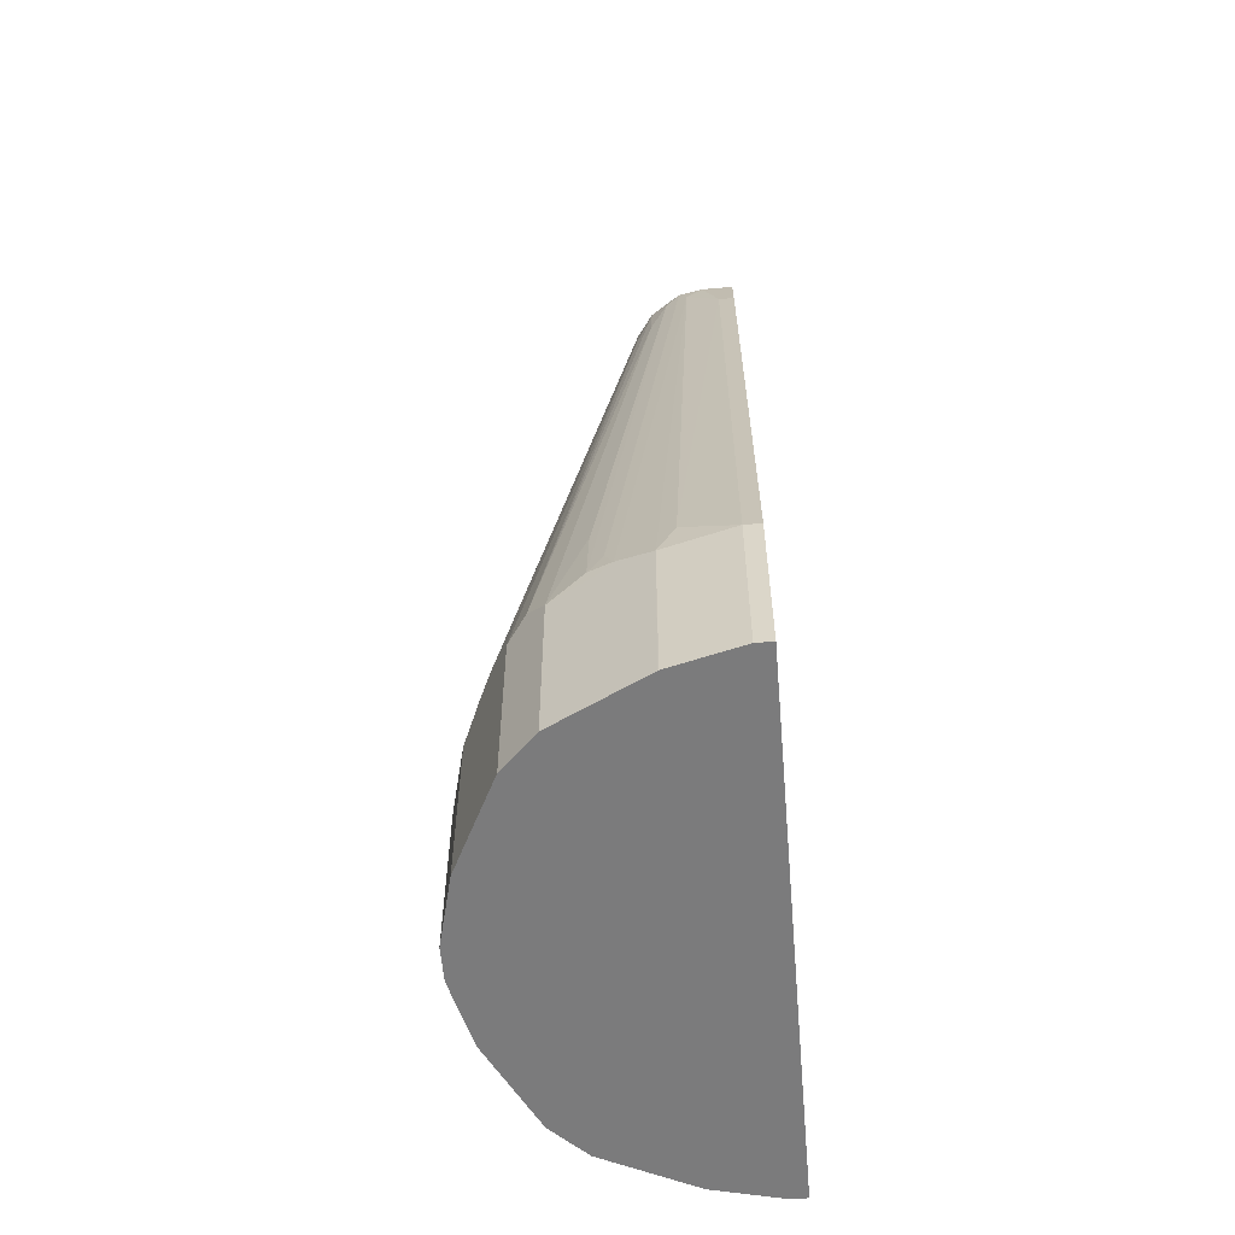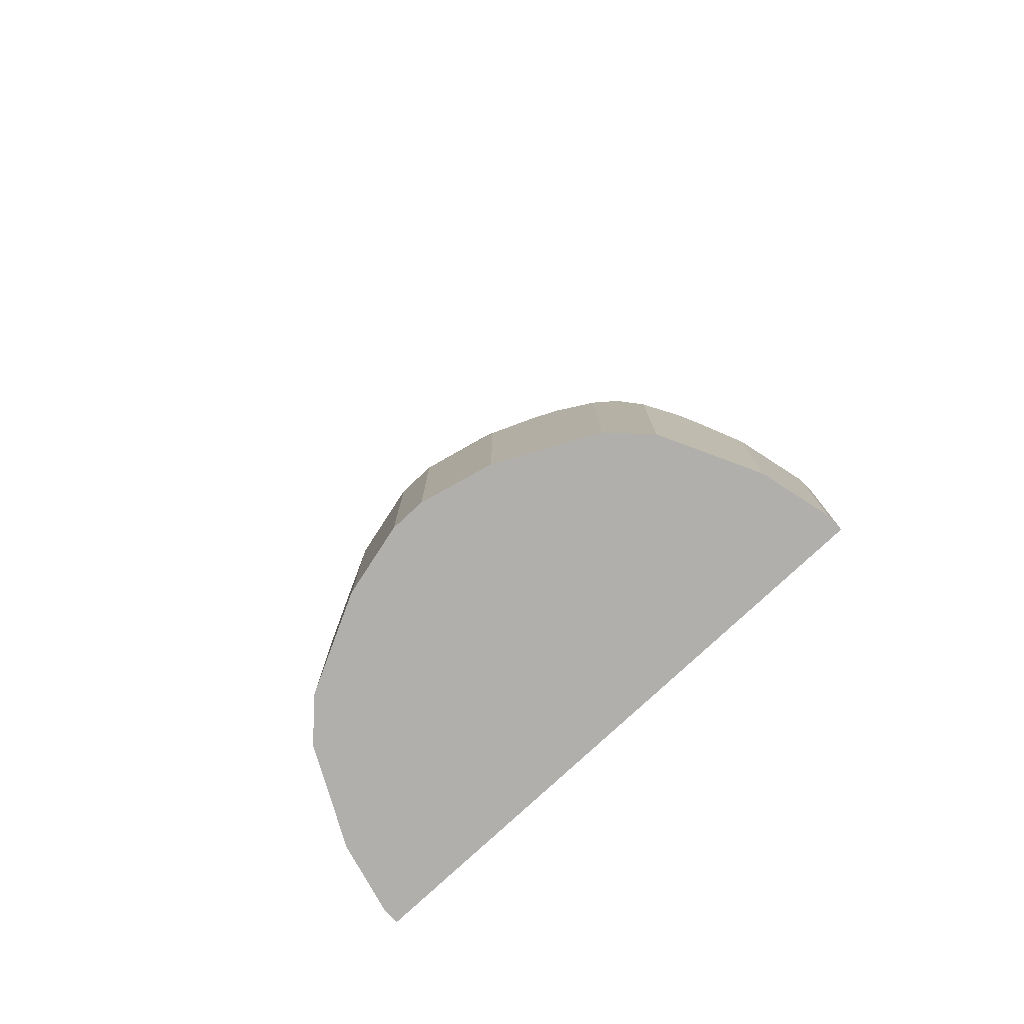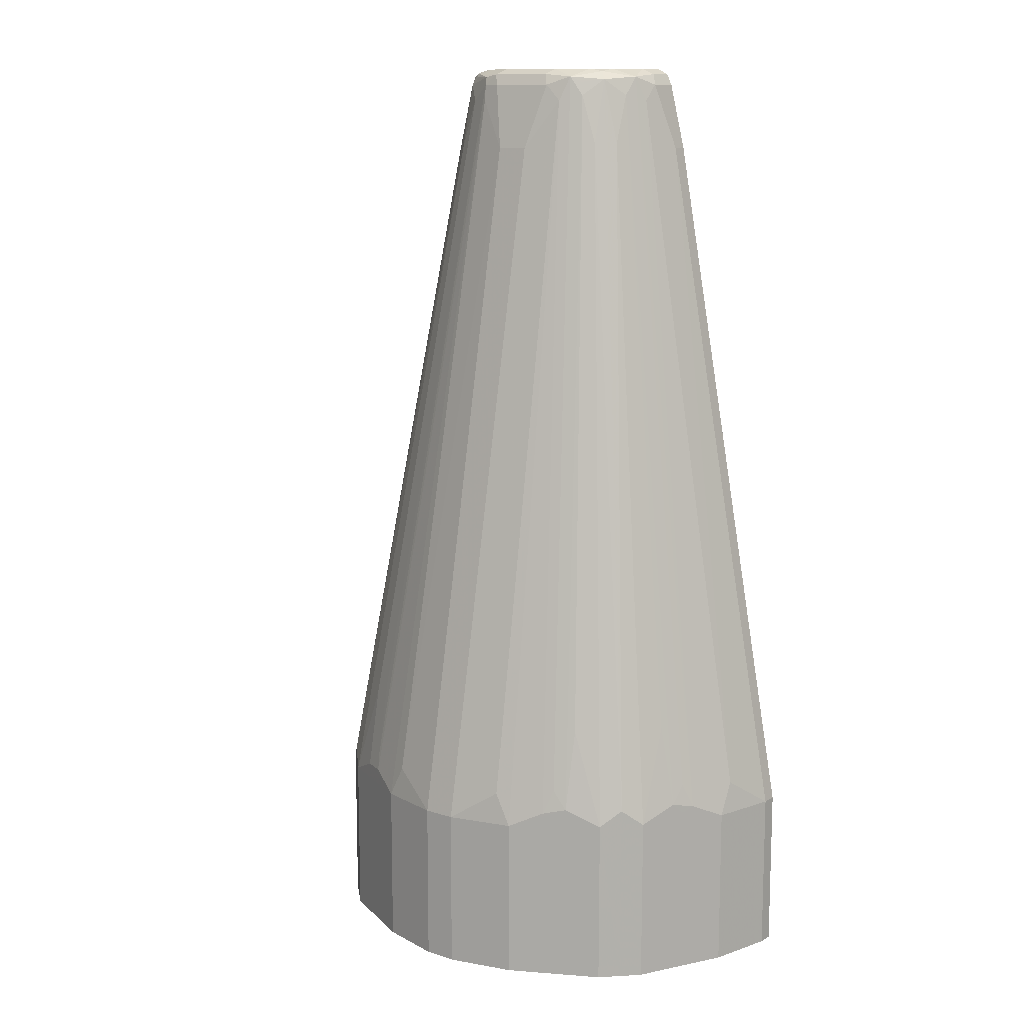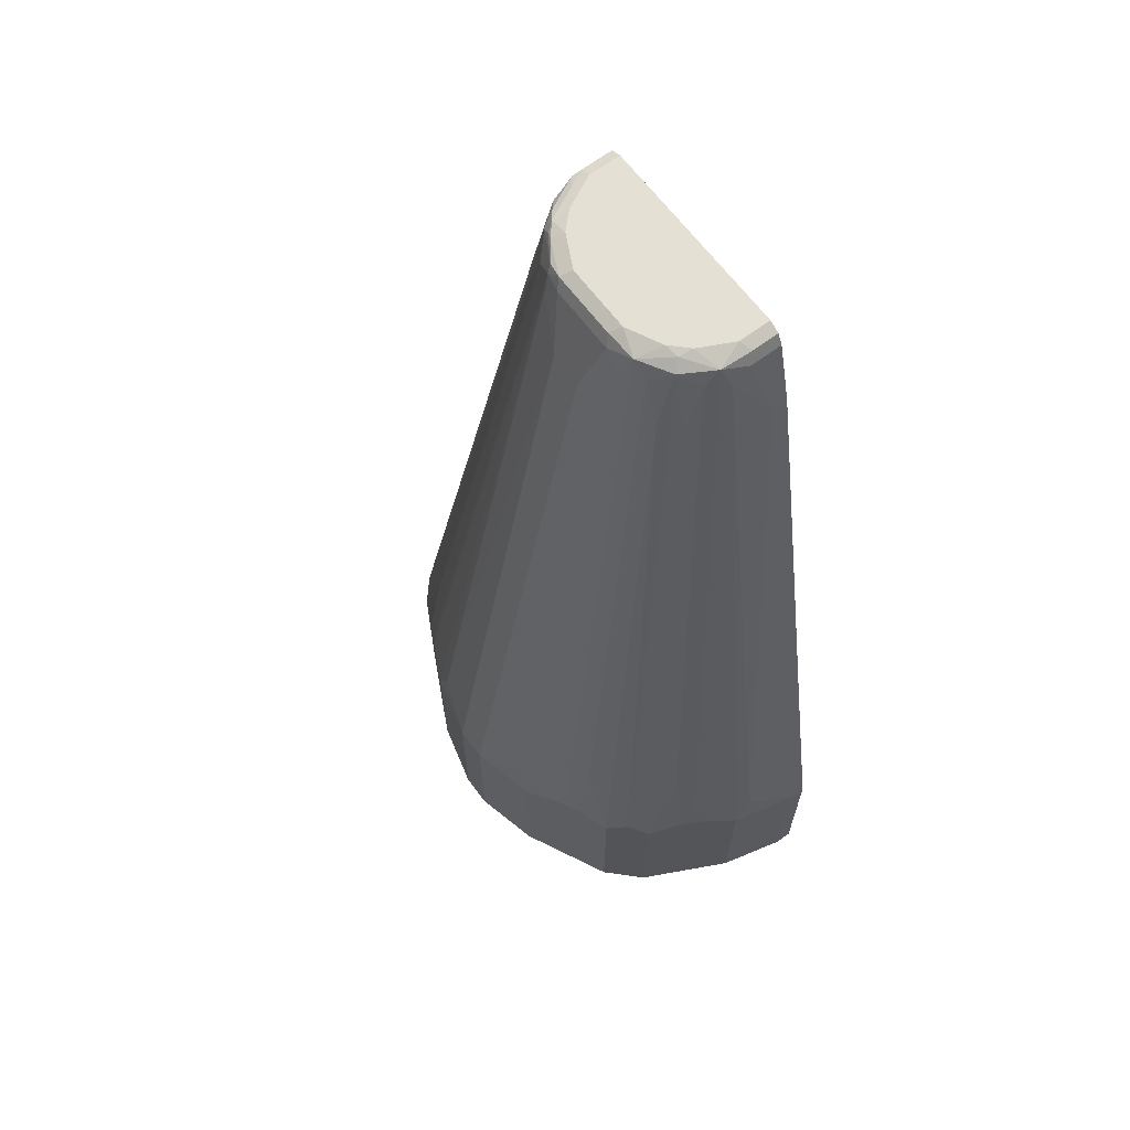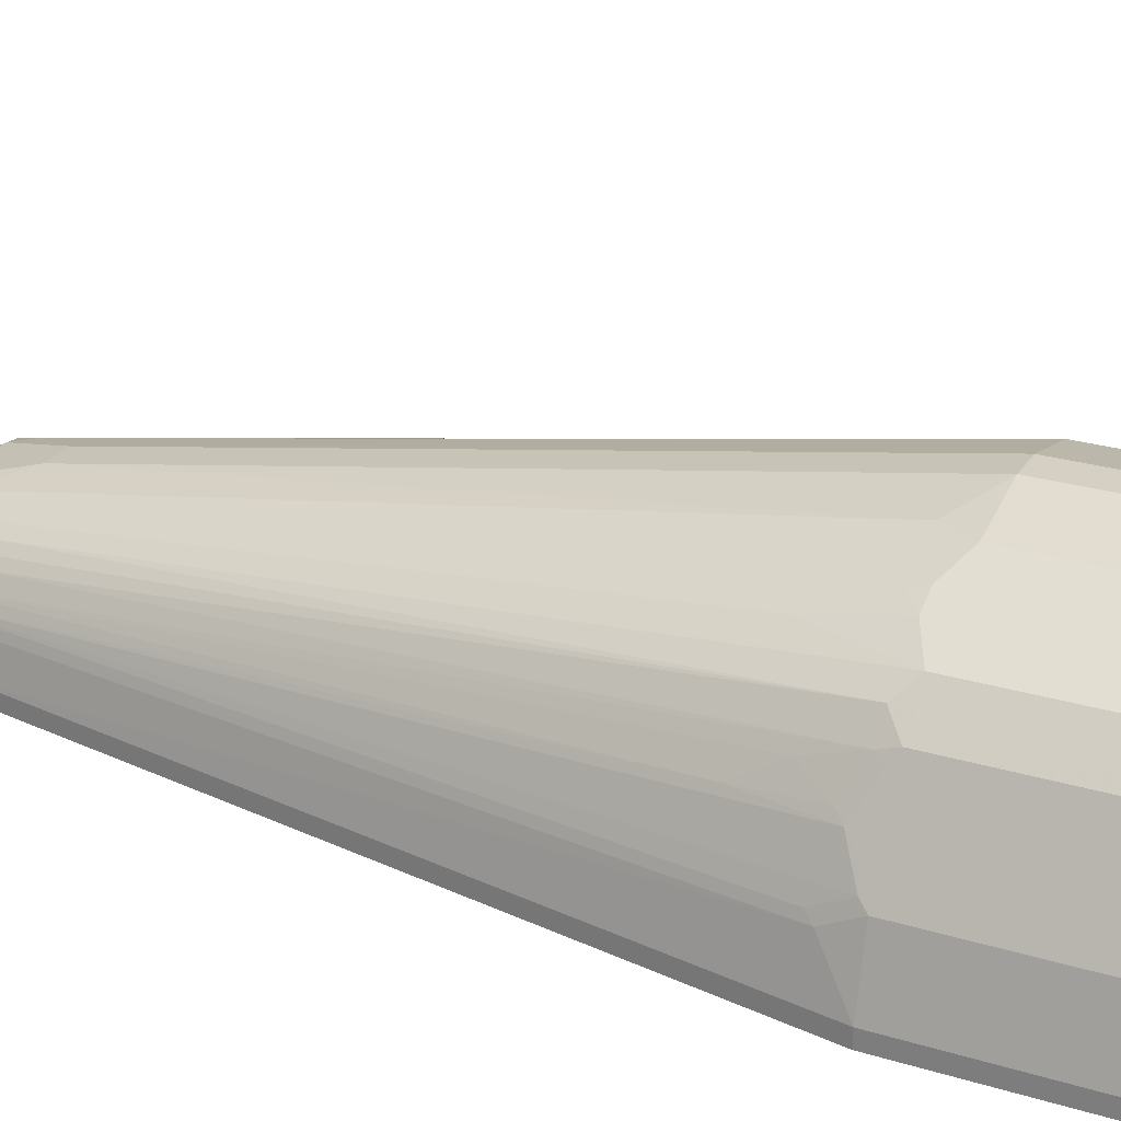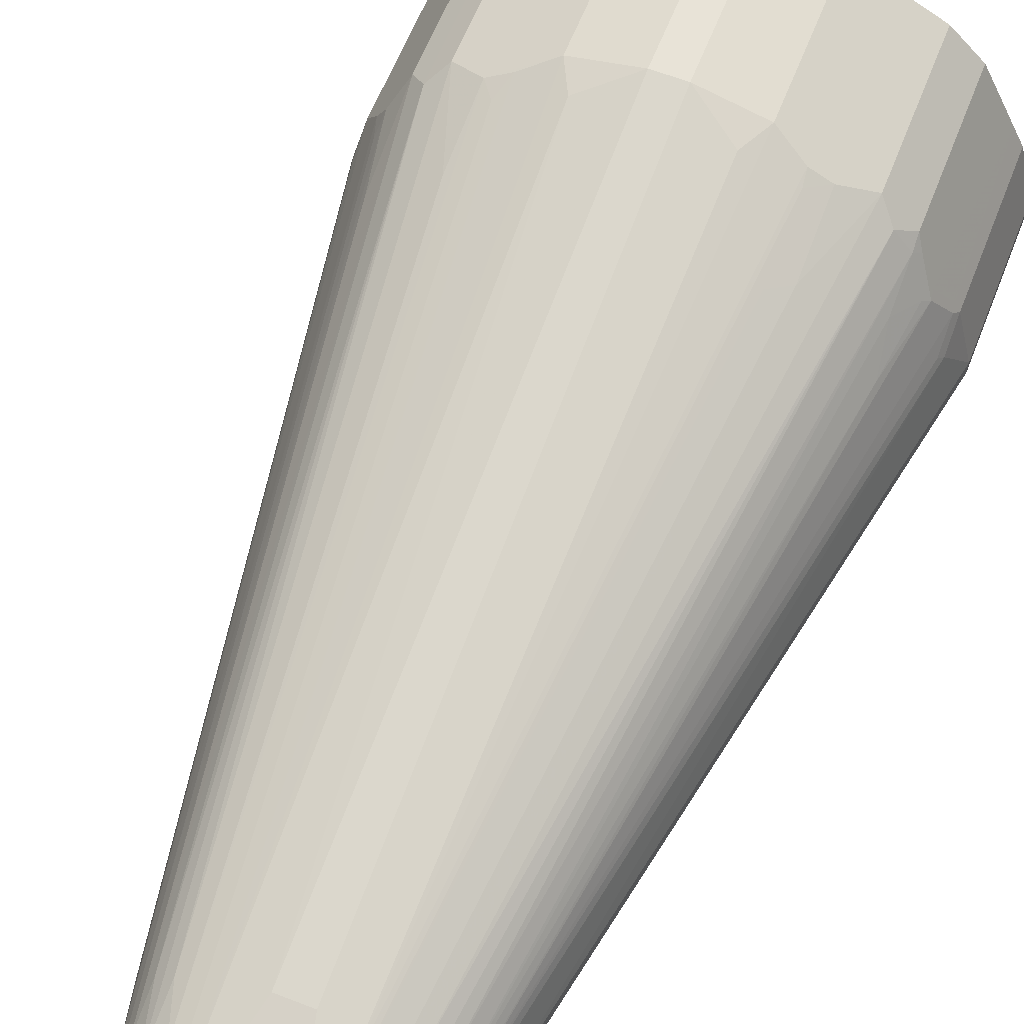
<metadata>
{"format":"obj","ext":"obj","renderer":"f3d","projection":"perspective","resolution":1024,"background":"white","views":[{"elev":-58.5,"azim":94.9,"up":"+Y"},{"elev":-78.3,"azim":43.0,"up":"+Y"},{"elev":11.9,"azim":37.1,"up":"+Y"},{"elev":65.8,"azim":53.1,"up":"+Y"},{"elev":26.1,"azim":-64.4,"up":"+Z"},{"elev":62.1,"azim":-158.5,"up":"+Z"}]}
</metadata>
<code>
v -0.3236 -0.2433 0.001021
v 0.3236 -0.2433 0.001021
v -0.3236 -0.2433 0.02025
v -0.3236 -0.04043 0.001021
v 0.3236 -0.2433 0.02025
v 0.3236 -0.04043 0.001021
v -0.3034 -0.2433 0.1012
v -0.3236 -0.04043 0.02025
v -0.1618 0.8292 0.001021
v 0.3034 -0.2433 0.1012
v 0.3236 -0.04043 0.02025
v 0.1618 0.8292 0.001021
v -0.2966 -0.2433 0.1146
v -0.3034 -0.04043 0.1012
v -0.3034 1.409e-05 0.08092
v -0.1618 0.8292 0.02025
v -0.1415 0.9101 0.001021
v 0.3028 -0.2433 0.1024
v 0.3034 -0.04043 0.1012
v 0.3034 1.409e-05 0.08092
v 0.1618 0.8292 0.02025
v 0.1415 0.9101 0.001021
v -0.2901 -0.2433 0.1277
v -0.2966 -0.04043 0.1146
v -0.2831 -0.02021 0.1416
v -0.2983 -0.03032 0.1113
v -0.2983 0.01012 0.09105
v -0.1415 0.8899 0.06071
v -0.1415 0.9101 0.04046
v -0.1412 0.9108 0.001021
v 0.2764 -0.2433 0.1551
v 0.2966 -0.04709 0.1146
v 0.2764 -0.02687 0.1551
v 0.2831 -0.02021 0.1416
v 0.1415 0.8899 0.06071
v 0.1415 0.9101 0.04046
v 0.141 0.9111 0.001021
v -0.2764 -0.2433 0.1551
v -0.2764 -0.02021 0.1551
v -0.2781 -0.0101 0.1517
v -0.1365 0.9 0.07081
v -0.1365 0.9202 0.05057
v -0.1348 0.9237 0.04046
v -0.1348 0.9237 0.001021
v 0.2494 -0.2433 0.209
v 0.2697 -0.01343 0.1685
v 0.2494 -0.03365 0.209
v 0.273 0.01012 0.1517
v 0.1315 0.9202 0.07081
v 0.1382 0.9068 0.05733
v 0.1348 0.9237 0.03374
v 0.1348 0.9237 0.001021
v -0.2564 -0.2433 0.1951
v -0.2494 -0.04043 0.209
v -0.2579 -0.03032 0.1921
v -0.2705 1.409e-05 0.1618
v -0.2579 0.09113 0.1517
v -0.1289 0.9101 0.08092
v -0.1264 0.9202 0.07081
v -0.1239 0.9253 0.06071
v -0.1213 0.9304 0.04046
v -0.1213 0.9304 0.001021
v 0.2292 -0.2433 0.2292
v 0.2494 0.08768 0.1685
v 0.128 0.8967 0.08767
v 0.2292 -0.01343 0.2292
v 0.128 0.836 0.1079
v 0.1213 0.9304 0.04046
v 0.1011 0.9304 0.08092
v 0.09776 0.927 0.09778
v 0.1078 0.9169 0.1079
v 0.1247 0.9136 0.08429
v 0.1213 0.9304 0.001021
v -0.2494 -0.2433 0.209
v -0.2292 -0.02021 0.2292
v -0.2503 -0.02021 0.2022
v -0.2503 0.04046 0.182
v -0.128 0.8292 0.1079
v -0.1078 0.9101 0.1079
v -0.1163 0.9202 0.09105
v -0.1037 0.9253 0.1012
v -0.1011 0.9304 0.08092
v 0.209 -0.2433 0.2495
v 0.209 -0.03365 0.2495
v 0.1078 0.836 0.1281
v 0.08091 0.9304 0.1012
v 0.07077 0.9202 0.1315
v 0.08427 0.9136 0.1247
v 0.08762 0.8967 0.1281
v -0.2292 -0.2433 0.2292
v -0.209 -0.04043 0.2495
v -0.1078 0.8292 0.1281
v -0.08762 0.8899 0.1281
v -0.0657 0.9202 0.1315
v -0.09605 0.9202 0.1113
v -0.08091 0.9304 0.1012
v -0.08762 0.9237 0.1146
v 0.1832 -0.2433 0.2623
v 0.1685 0.08768 0.2495
v 0.1685 -0.01343 0.2697
v 0.182 -0.04043 0.2629
v 0.04042 0.9304 0.1214
v 0.03371 0.9237 0.1349
v 0.04042 0.9101 0.1416
v 0.06063 0.8899 0.1416
v 0.1517 0.01012 0.273
v -0.209 -0.2433 0.2495
v -0.1955 -0.04043 0.2562
v -0.1685 -0.02021 0.2697
v -0.1685 0.08102 0.2495
v -0.1959 -0.2433 0.256
v -0.06317 0.9101 0.1366
v -0.04714 0.9237 0.1349
v -0.04042 0.9304 0.1214
v 0.1428 -0.2433 0.2825
v 0.1415 -0.02021 0.2831
v 0.1011 -0.04043 0.3034
v 0.155 -0.02687 0.2764
v -0.04042 0.9101 0.1416
v 0.02021 0.8292 0.1618
v 0.08091 1.409e-05 0.3034
v -0.182 -0.04043 0.2629
v -0.155 -0.02021 0.2764
v -0.1441 1.409e-05 0.2781
v -0.1441 0.1012 0.2579
v -0.182 -0.2433 0.2629
v -0.06063 0.8899 0.1416
v 0.1023 -0.2433 0.3028
v 0.02021 -0.04043 0.3236
v 0.1011 -0.2433 0.3034
v -0.02021 0.8292 0.1618
v -0.1011 -0.04043 0.3034
v -0.1285 -0.2433 0.2897
v -0.1415 -0.02021 0.2831
v -0.08091 1.409e-05 0.3034
v -0.02021 -0.04043 0.3236
v 0.02021 -0.2433 0.3236
v -0.1015 -0.2433 0.3032
v -0.1011 -0.2433 0.3034
v -0.02021 -0.2433 0.3236
f 1 2 5
f 71 87 88
f 71 88 89
f 71 89 85
f 75 90 107
f 75 107 91
f 75 91 92
f 75 92 79
f 75 79 78
f 75 78 76
f 79 93 94
f 79 94 95
f 79 95 81
f 79 81 80
f 79 92 93
f 70 86 87
f 81 96 82
f 81 97 96
f 83 84 98
f 84 85 89
f 84 89 99
f 84 99 100
f 84 100 101
f 84 101 98
f 86 102 87
f 87 89 88
f 87 102 103
f 87 103 104
f 87 104 105
f 87 105 116
f 87 116 106
f 81 95 97
f 70 87 71
f 69 86 70
f 66 85 84
f 53 74 54
f 54 75 76
f 54 76 55
f 54 74 90
f 54 90 75
f 56 77 57
f 56 76 77
f 57 77 58
f 58 78 79
f 58 79 80
f 58 80 59
f 58 77 76
f 58 76 78
f 59 80 81
f 59 81 60
f 60 81 82
f 60 82 61
f 66 71 85
f 66 67 71
f 65 71 67
f 65 72 71
f 63 84 83
f 63 66 84
f 87 106 100
f 61 73 62
f 61 69 68
f 61 86 69
f 61 102 86
f 61 114 102
f 61 96 114
f 61 82 96
f 61 68 73
f 87 100 89
f 91 108 109
f 91 109 110
f 111 126 122
f 112 127 119
f 112 119 113
f 112 125 124
f 112 124 134
f 112 134 127
f 115 117 128
f 117 121 129
f 117 129 137
f 117 137 130
f 117 130 128
f 119 127 131
f 120 131 136
f 120 136 129
f 120 129 121
f 122 132 123
f 122 126 133
f 132 136 135
f 132 140 136
f 132 139 140
f 132 138 139
f 132 133 138
f 131 135 136
f 109 125 110
f 129 140 137
f 127 135 131
f 127 132 135
f 127 134 132
f 123 134 124
f 123 132 134
f 122 133 132
f 129 136 140
f 51 73 68
f 109 124 125
f 108 111 122
f 91 110 92
f 91 107 111
f 91 111 108
f 92 110 93
f 93 112 94
f 93 110 125
f 93 125 112
f 94 113 97
f 94 97 95
f 94 112 113
f 96 97 113
f 96 113 114
f 98 101 115
f 100 106 116
f 100 116 117
f 100 117 118
f 100 118 101
f 108 123 109
f 108 122 123
f 105 117 116
f 105 121 117
f 105 120 121
f 104 120 105
f 109 123 124
f 104 131 120
f 103 119 104
f 103 113 119
f 102 113 103
f 102 114 113
f 101 117 115
f 101 118 117
f 104 119 131
f 51 52 73
f 89 100 99
f 49 71 72
f 1 52 37
f 1 37 22
f 1 22 12
f 1 12 6
f 1 6 2
f 2 6 11
f 2 11 5
f 3 7 14
f 3 14 8
f 4 8 16
f 4 16 9
f 5 11 19
f 5 19 10
f 6 12 21
f 6 21 11
f 7 13 24
f 7 24 14
f 14 40 26
f 14 25 40
f 14 39 25
f 14 24 39
f 13 23 24
f 12 36 21
f 1 62 73
f 12 22 36
f 11 20 19
f 10 19 18
f 9 29 17
f 9 16 29
f 8 15 16
f 8 14 15
f 11 21 20
f 14 26 27
f 1 44 62
f 1 17 30
f 49 72 65
f 1 5 10
f 1 10 18
f 1 18 31
f 1 31 45
f 1 45 63
f 1 63 83
f 1 83 98
f 1 98 115
f 1 115 128
f 1 128 130
f 1 130 137
f 1 137 140
f 1 140 139
f 1 139 138
f 1 138 133
f 1 133 126
f 1 9 17
f 1 4 9
f 1 8 4
f 1 3 8
f 1 7 3
f 1 13 7
f 1 30 44
f 1 23 13
f 1 53 38
f 1 74 53
f 1 90 74
f 1 107 90
f 1 111 107
f 1 126 111
f 1 38 23
f 14 27 15
f 1 73 52
f 15 27 28
f 36 51 49
f 36 49 50
f 37 52 51
f 38 53 39
f 39 54 55
f 39 55 40
f 39 53 54
f 40 55 76
f 40 76 56
f 40 56 57
f 40 57 41
f 41 58 42
f 41 57 58
f 42 59 60
f 42 60 43
f 42 58 59
f 43 60 61
f 49 69 70
f 49 68 69
f 49 51 68
f 47 67 66
f 47 65 67
f 47 64 65
f 36 37 51
f 46 65 64
f 46 48 49
f 46 64 47
f 45 66 63
f 45 47 66
f 43 62 44
f 43 61 62
f 46 49 65
f 35 50 49
f 49 70 71
f 19 20 35
f 15 28 16
f 16 28 29
f 17 29 30
f 18 19 32
f 18 32 33
f 18 33 31
f 19 34 33
f 19 33 32
f 35 36 50
f 19 35 34
f 20 21 35
f 21 36 35
f 22 37 36
f 23 39 24
f 25 39 40
f 23 38 39
f 26 41 27
f 34 49 48
f 34 35 49
f 34 48 46
f 33 46 47
f 26 40 41
f 31 47 45
f 31 33 47
f 33 34 46
f 29 43 30
f 29 42 43
f 28 42 29
f 28 41 42
f 27 41 28
f 30 43 44

</code>
